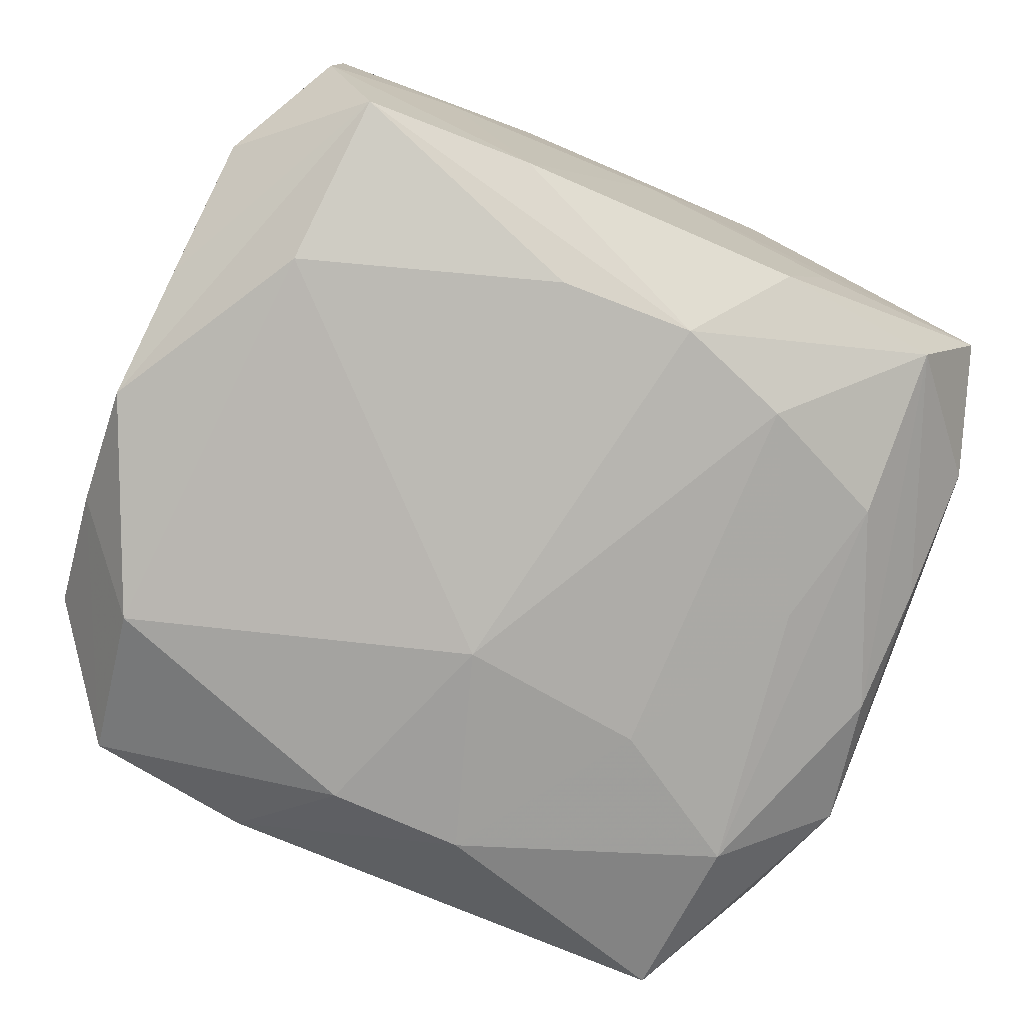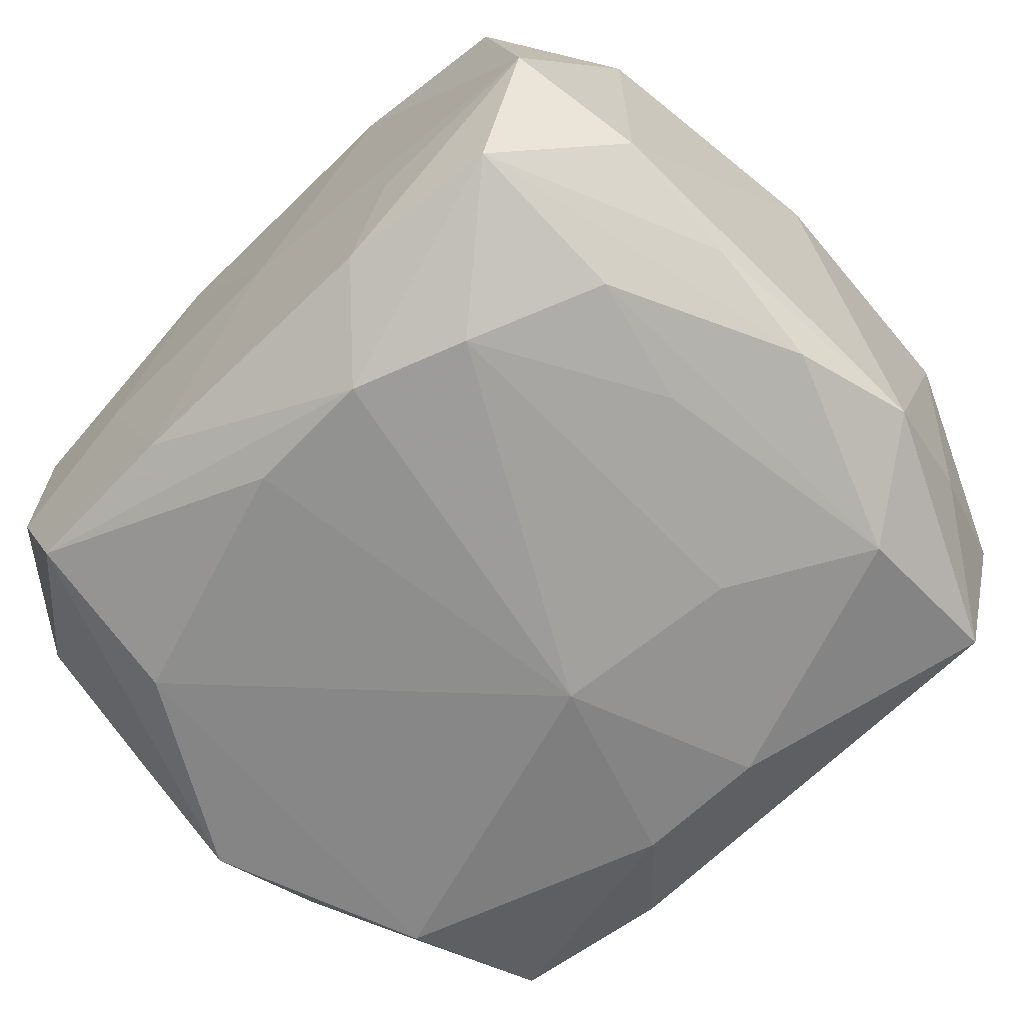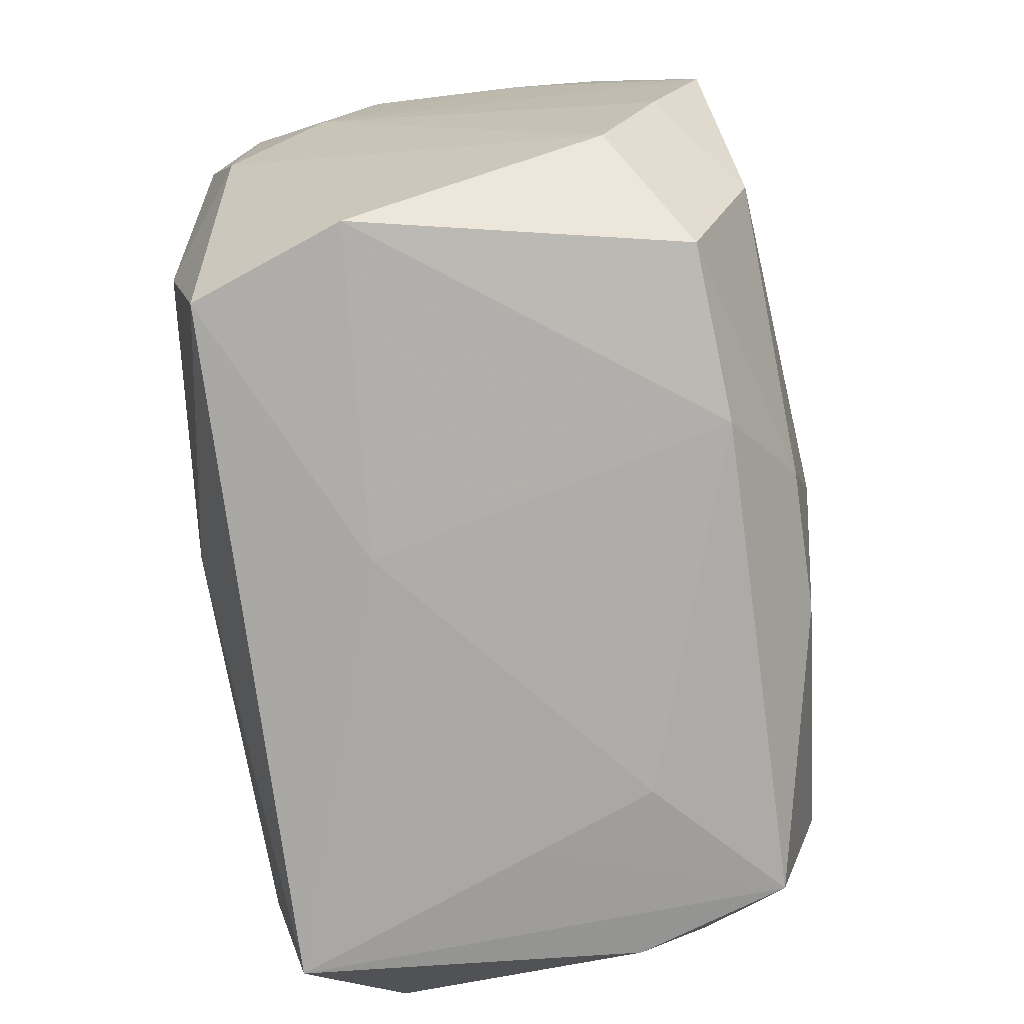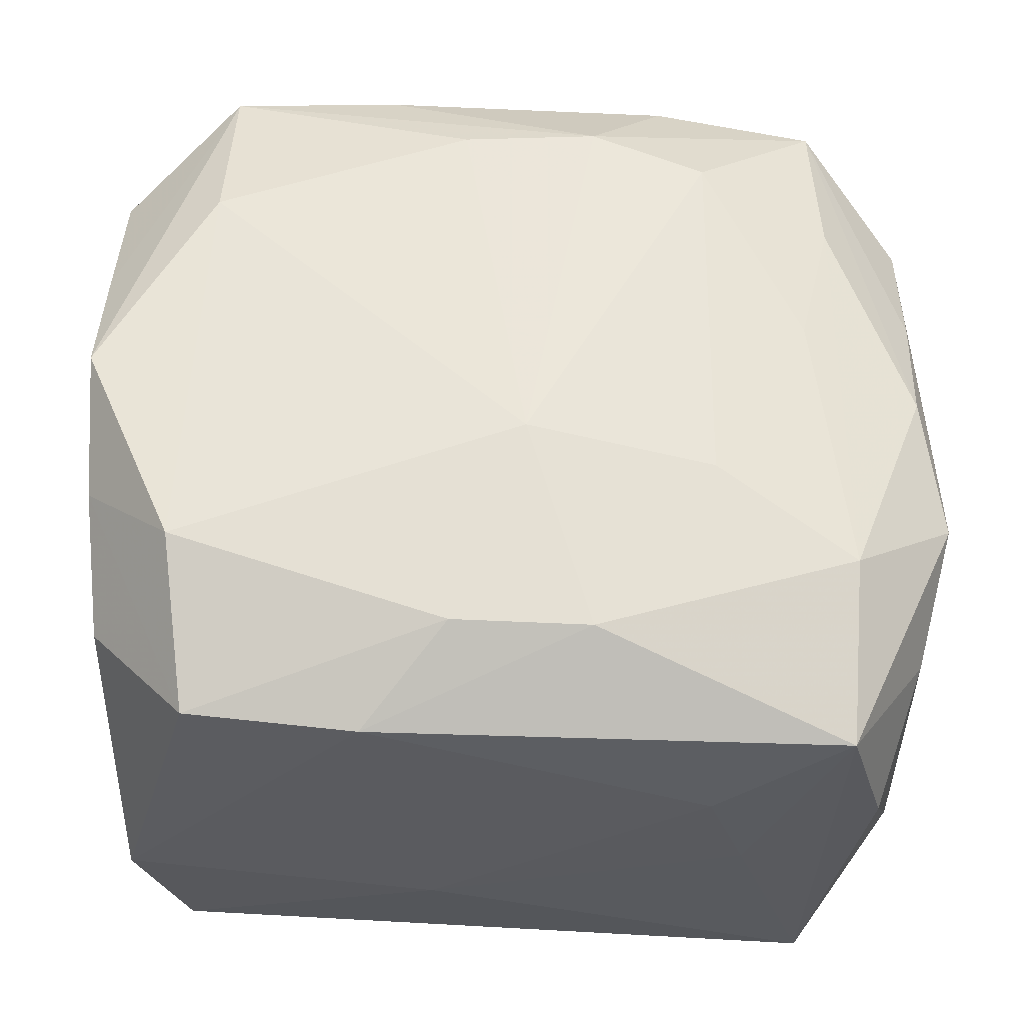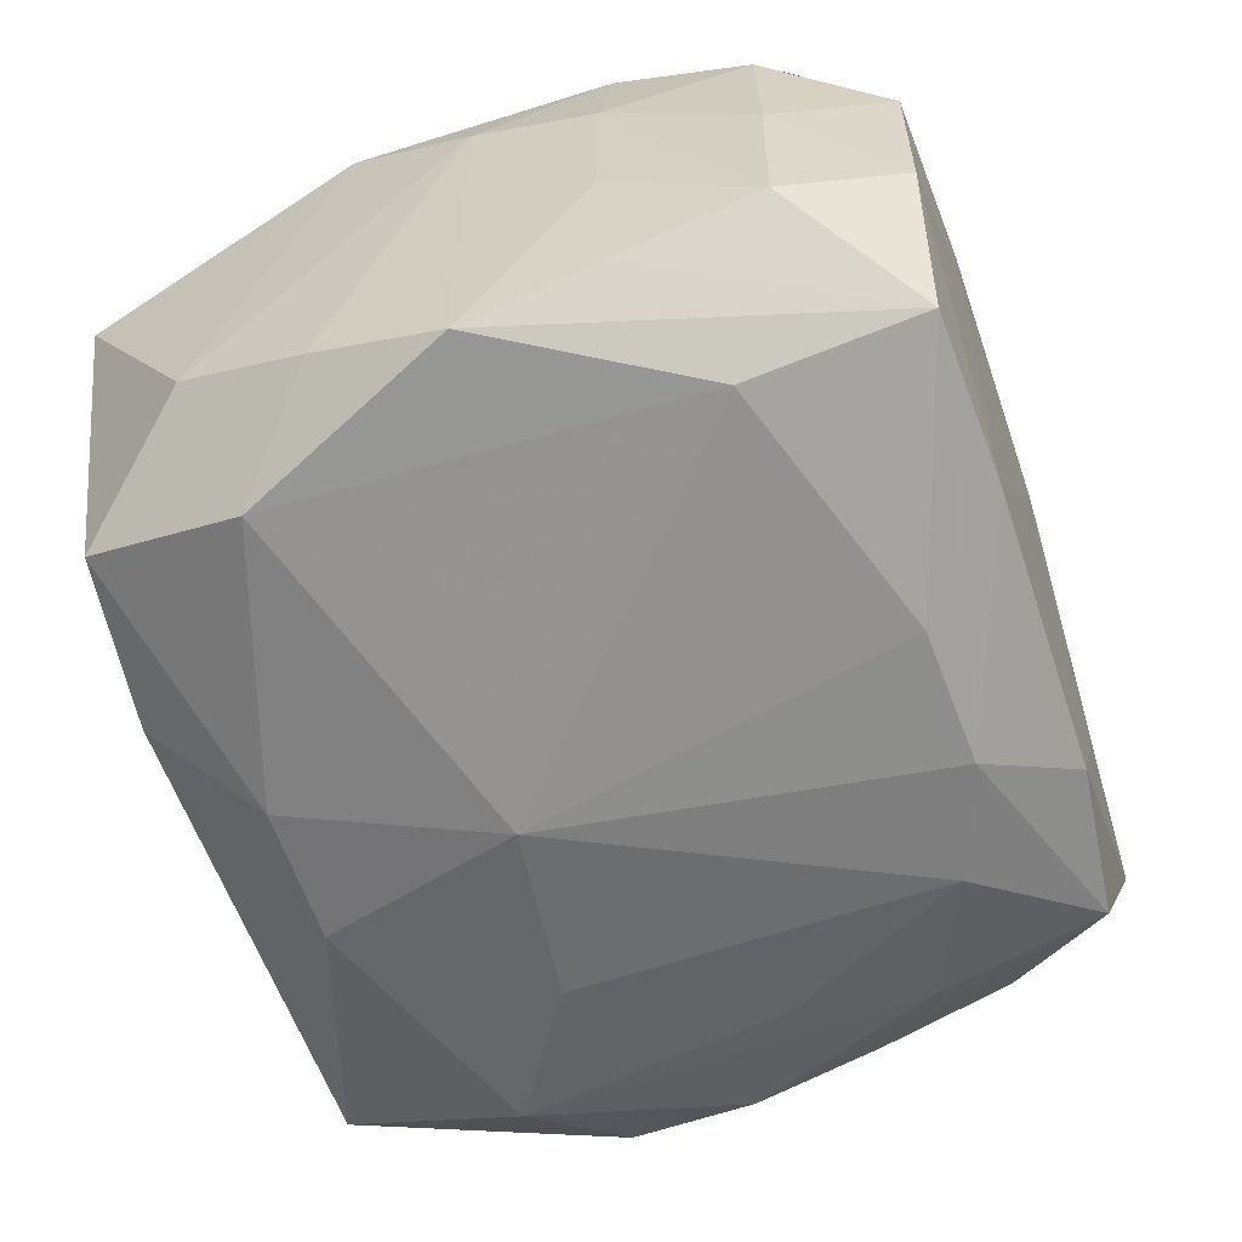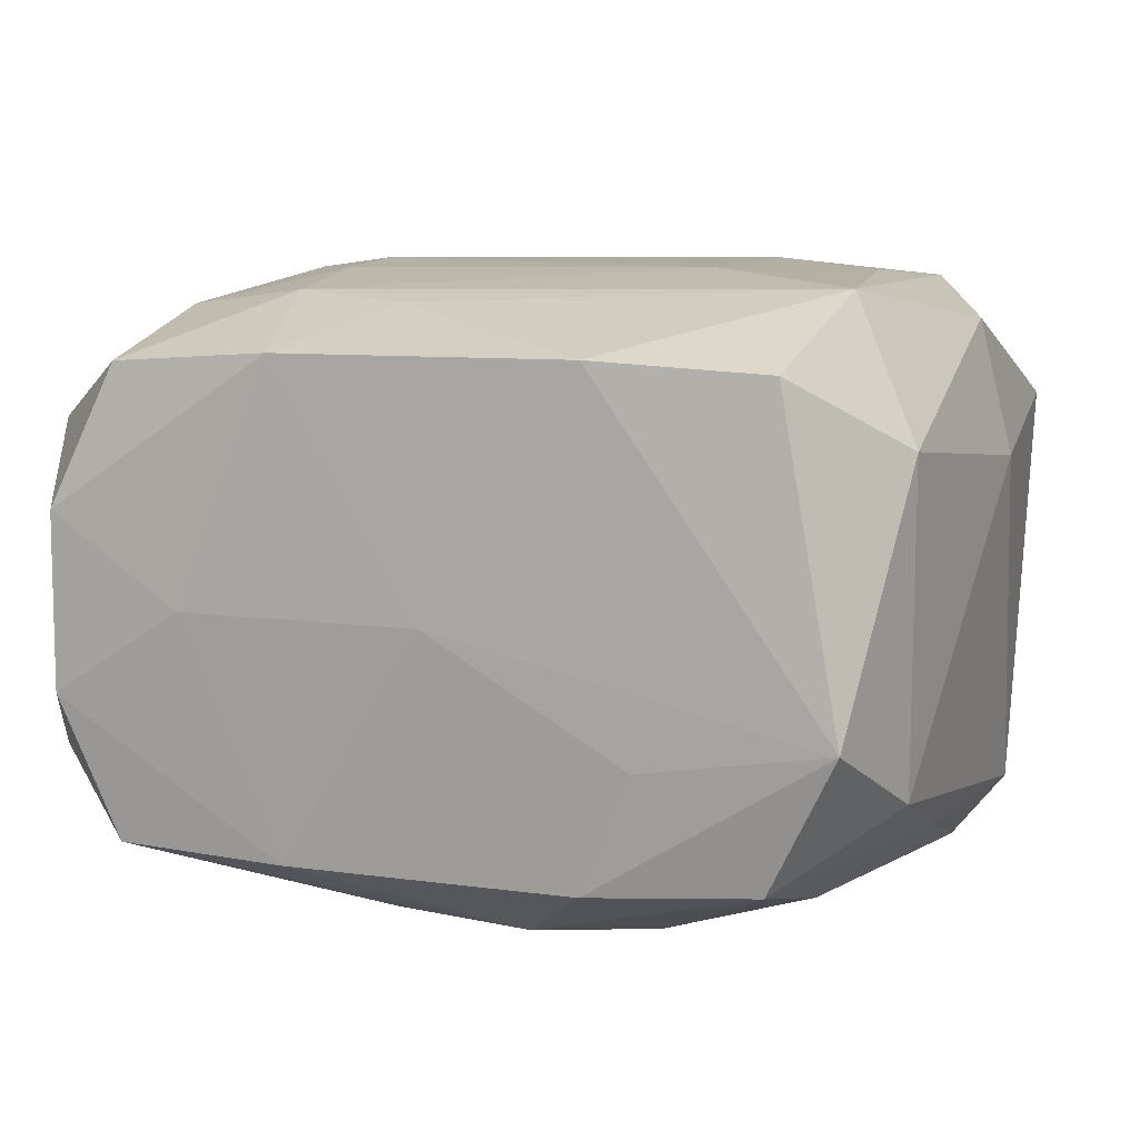
<metadata>
{"format":"obj","ext":"obj","renderer":"f3d","projection":"perspective","resolution":1024,"background":"white","views":[{"elev":-78.4,"azim":157.3,"up":"+Z"},{"elev":-66.5,"azim":-135.5,"up":"+Z"},{"elev":-75.0,"azim":98.2,"up":"+Y"},{"elev":-31.1,"azim":176.6,"up":"+Y"},{"elev":-59.8,"azim":109.1,"up":"+Z"},{"elev":8.9,"azim":-159.7,"up":"+Z"}]}
</metadata>
<code>
v 0.0319 0.001051 0.01976
v 0.01478 0.0007875 0.024
v 0.03488 0.001038 0.009927
v 0.02423 0.01611 0.02086
v -0.0005272 0.03114 -0.0002974
v 0.02687 -0.0157 -0.02257
v 0.0001974 -0.006976 -0.0254
v -0.02591 -0.03081 0.01909
v 0.01081 0.02992 -0.01846
v -0.03247 0.01964 -0.01262
v 0.01209 -0.02972 -0.01853
v -0.03007 0.02977 -0.007232
v -0.02623 -0.01626 0.0225
v -0.004871 -0.02288 -0.02327
v 0.0287 0.0305 0.006569
v -0.02549 0.02927 0.01768
v 0.03343 -0.008984 0.01683
v 0.03489 0.01071 0.00594
v 0.03052 -0.02945 0.00714
v 0.03463 0.01055 -0.005996
v 0.03324 0.02172 -0.0001294
v -0.02228 0.004958 -0.0222
v 0.03251 0.02136 0.01244
v -0.0151 0.00947 0.02385
v -0.02464 -0.02965 -0.01822
v -0.03344 -0.02096 0.01282
v 0.005851 -0.03081 0.008778
v 0.01435 0.009792 0.02348
v -0.01176 0.02969 -0.01863
v 0.02491 0.01619 -0.02157
v -0.02848 -0.02949 -0.006716
v -0.0321 0.009373 -0.01635
v 0.03362 -0.00922 -0.01674
v -0.03152 -0.01994 -0.01226
v -0.0157 0.03031 -0.009453
v -0.01219 0.03071 0.01846
v 0.03305 0.01108 0.01668
v 0.01347 0.01993 0.02227
v 0.02383 0.02944 0.01743
v 0.03363 0.01102 -0.01704
v 0.02589 -0.01492 0.02203
v 0.005462 -0.02168 0.02262
v 0.03399 0.0008259 -0.02097
v -0.03143 -0.0002745 -0.01966
v -0.0327 0.01988 0.01202
v 0.004863 0.02268 -0.02285
v -0.0237 -0.005295 0.02329
v -0.02523 -0.01598 -0.02191
v -0.01856 -0.03081 3.694e-05
v 0.02322 -0.004388 0.02295
v 0.02614 -0.02915 0.01877
v 0.03273 -0.01914 -0.01223
v -0.03528 -0.0001516 0.009803
v -0.01481 -0.008917 0.024
v -0.0246 0.02816 -0.01785
v -0.01497 -0.03078 -0.009245
v 0.02874 0.03041 -0.006966
v -0.005625 0.02306 -0.02345
v 0.03321 0.02159 -0.01294
v 0.02521 -0.02819 -0.01769
v 0.01822 0.03103 -0.0002365
v -0.01454 0.01973 -0.02338
v 0.01094 0.03085 0.01838
v 0.004546 0.02215 0.02158
v -0.02478 0.01503 -0.02128
v 0.02416 0.02948 -0.01801
v 0.005801 -0.02274 -0.02328
v -0.01438 -0.009039 -0.02372
v -0.03358 -0.01048 -0.01715
v -0.0274 0.01678 0.0228
v -0.03281 -4.444e-05 0.02004
f 51 8 27
f 7 68 62
f 62 68 22
f 10 69 53
f 34 69 25
f 55 62 65
f 65 62 22
f 11 67 60
f 11 56 25
f 27 56 11
f 49 8 25
f 25 56 49
f 27 8 49
f 49 56 27
f 60 52 19
f 19 11 60
f 19 51 27
f 27 11 19
f 7 46 30
f 29 35 5
f 5 9 29
f 14 11 25
f 67 11 14
f 7 67 14
f 14 68 7
f 22 68 48
f 48 65 22
f 25 69 48
f 48 14 25
f 68 14 48
f 58 46 7
f 7 62 58
f 58 29 9
f 58 62 55
f 55 29 58
f 25 8 31
f 31 34 25
f 44 48 69
f 65 48 44
f 55 65 44
f 47 24 70
f 54 24 47
f 15 39 23
f 66 57 59
f 9 57 66
f 66 30 46
f 46 58 66
f 66 58 9
f 60 67 6
f 7 30 6
f 6 67 7
f 61 9 5
f 61 57 9
f 15 57 61
f 26 31 8
f 34 31 26
f 8 71 26
f 26 71 53
f 53 69 26
f 69 34 26
f 69 10 32
f 32 44 69
f 32 10 55
f 55 44 32
f 54 47 13
f 13 71 8
f 70 71 13
f 13 47 70
f 1 50 41
f 36 16 70
f 12 29 55
f 35 29 12
f 55 10 12
f 16 36 12
f 5 35 12
f 12 36 5
f 45 71 70
f 70 16 45
f 16 12 45
f 53 71 45
f 45 12 10
f 45 10 53
f 64 36 70
f 4 50 1
f 37 23 39
f 37 4 1
f 39 4 37
f 3 20 18
f 18 37 3
f 23 37 18
f 18 20 59
f 52 3 17
f 17 19 52
f 51 19 17
f 17 37 1
f 3 37 17
f 1 41 17
f 17 41 51
f 33 52 60
f 60 6 33
f 33 3 52
f 51 41 42
f 8 51 42
f 42 13 8
f 54 13 42
f 36 64 63
f 63 39 15
f 15 61 63
f 5 36 63
f 63 61 5
f 50 4 28
f 21 18 59
f 23 18 21
f 15 23 21
f 59 57 21
f 21 57 15
f 43 6 30
f 43 33 6
f 30 66 43
f 43 20 3
f 3 33 43
f 2 41 50
f 2 42 41
f 54 42 2
f 50 28 2
f 2 24 54
f 2 28 24
f 38 28 4
f 38 4 39
f 38 64 70
f 39 63 38
f 38 63 64
f 70 24 38
f 24 28 38
f 40 66 59
f 40 43 66
f 59 20 40
f 20 43 40

</code>
